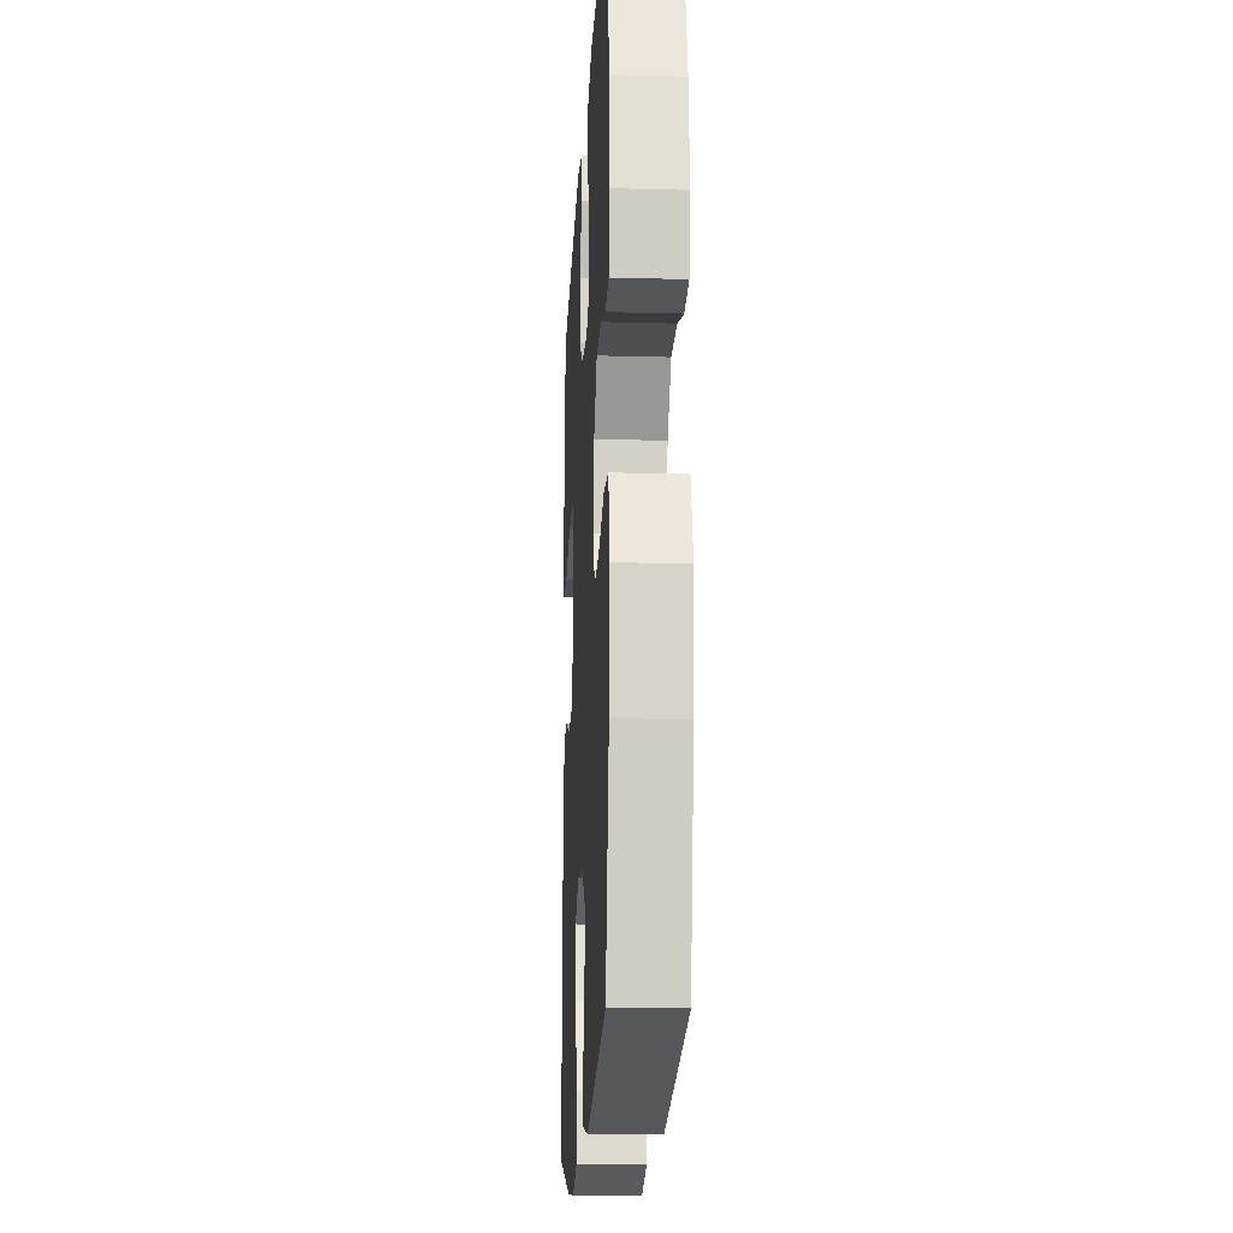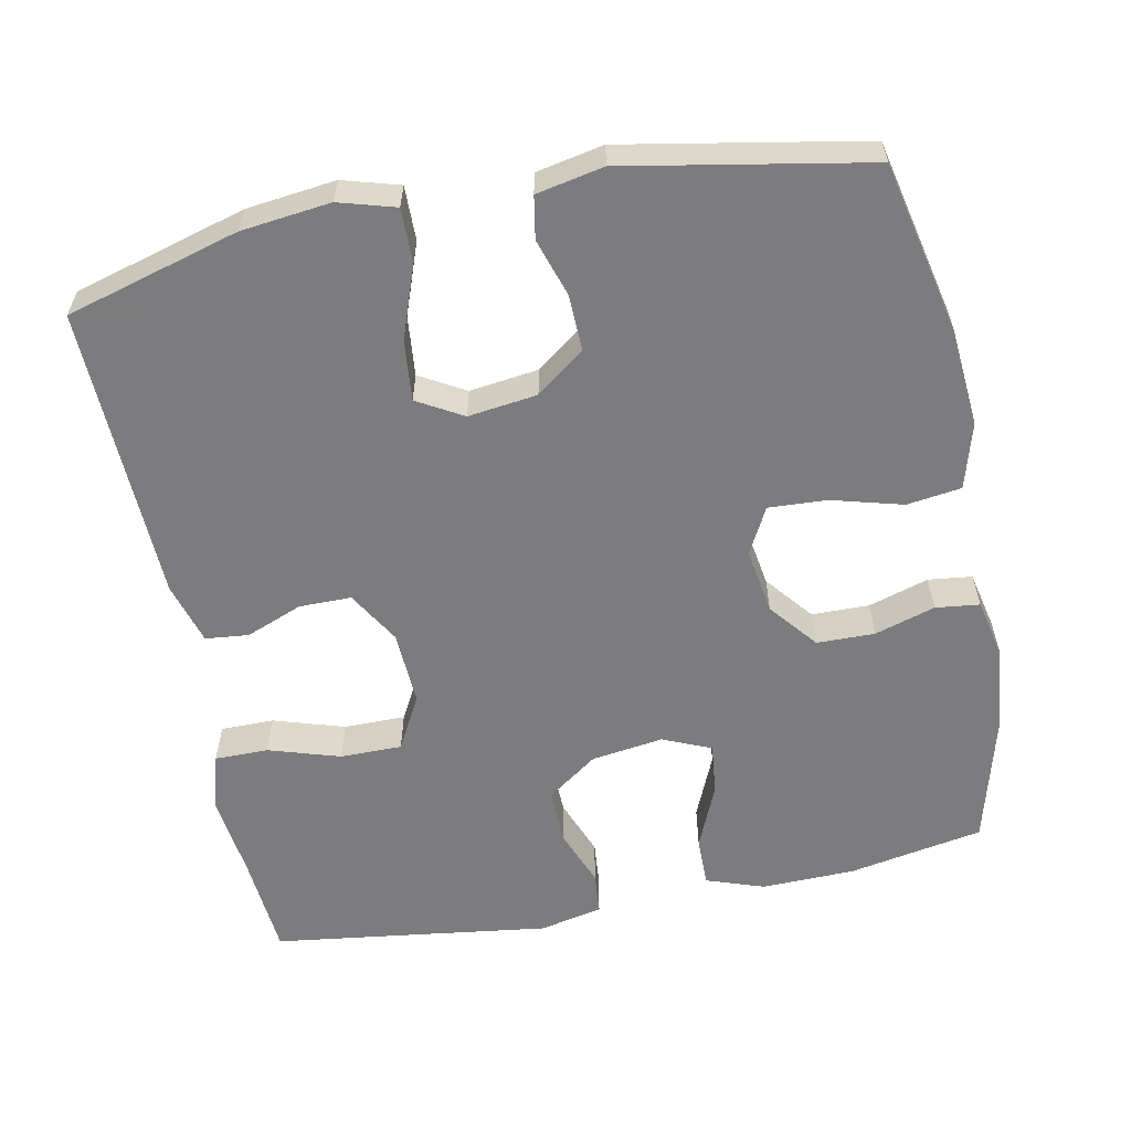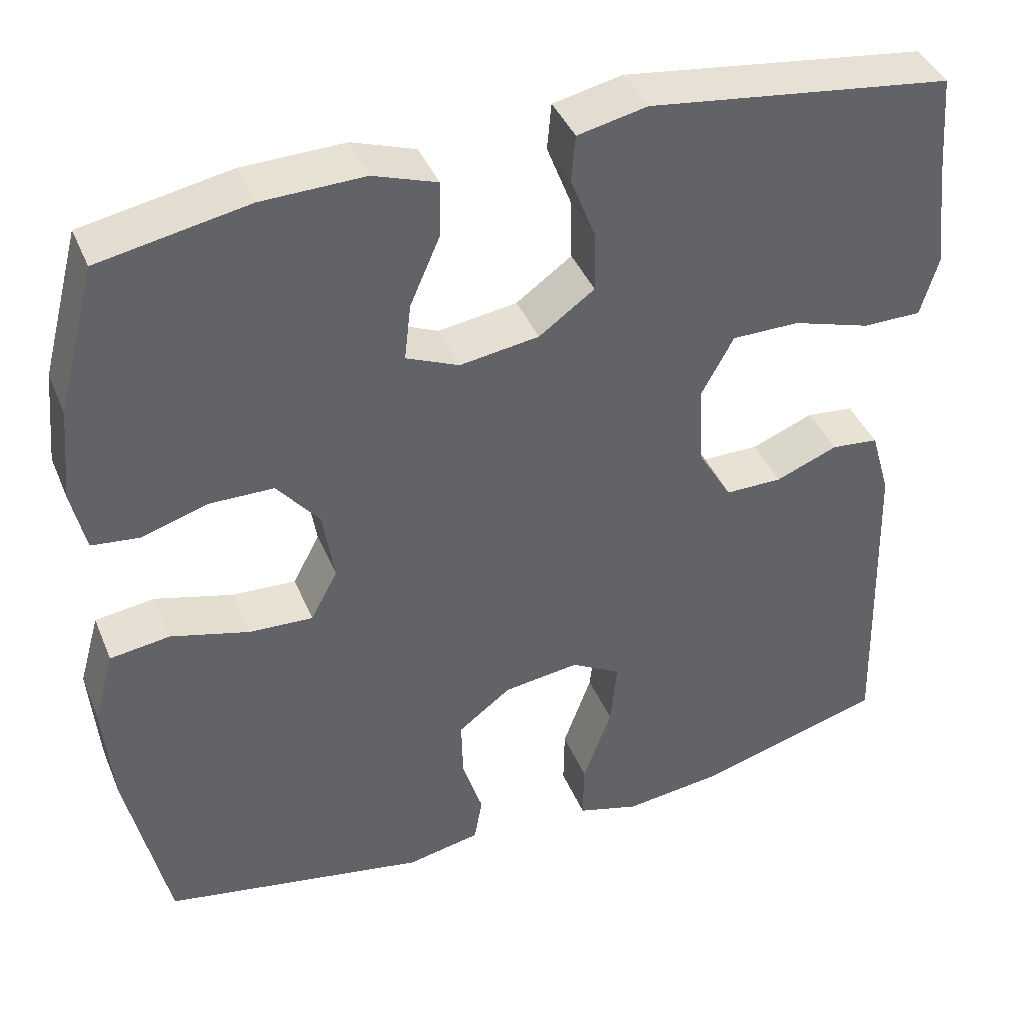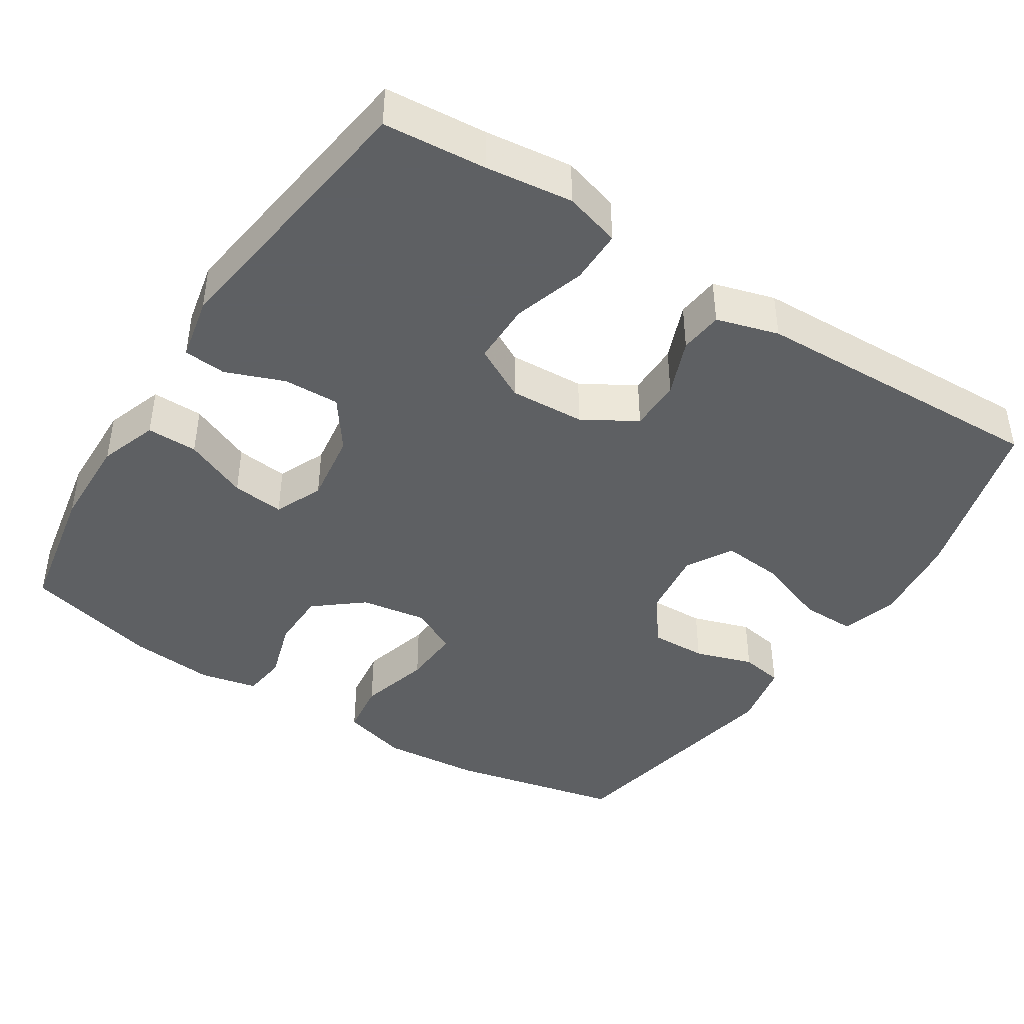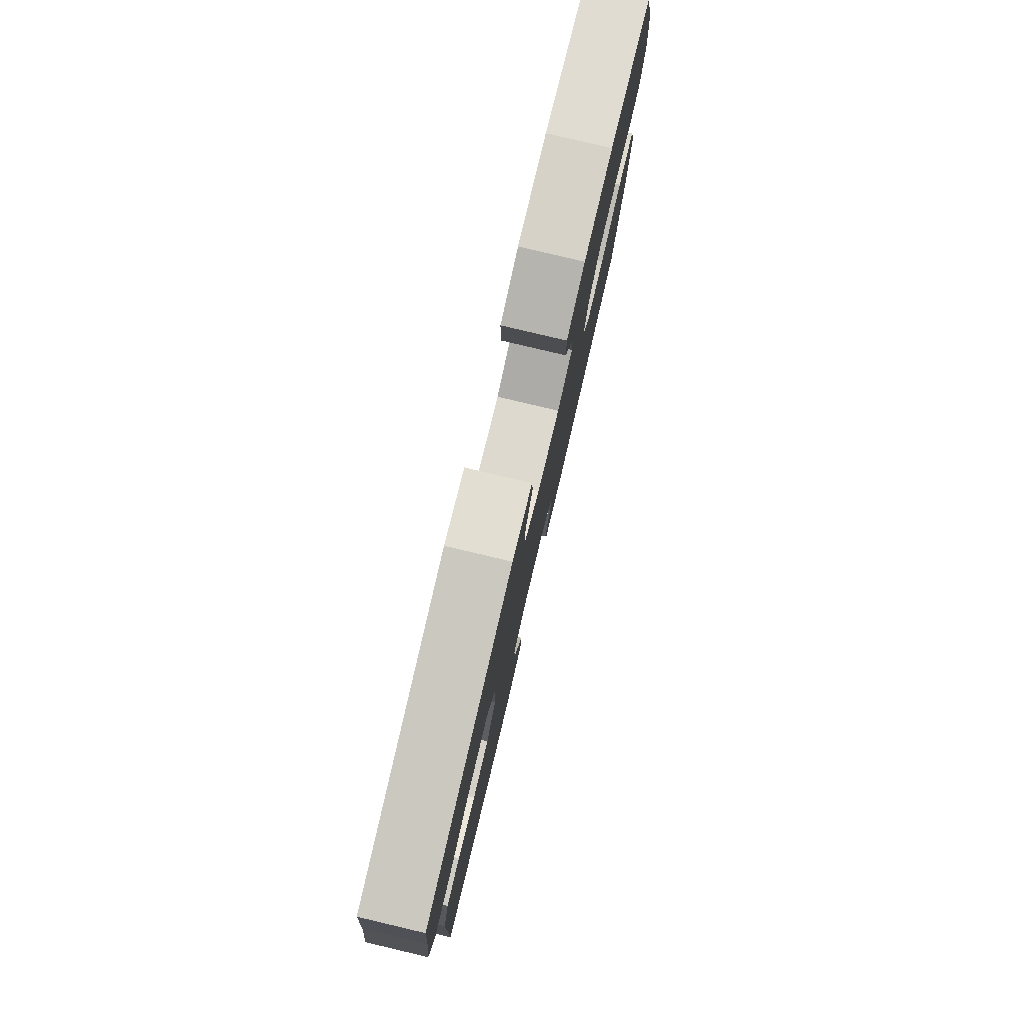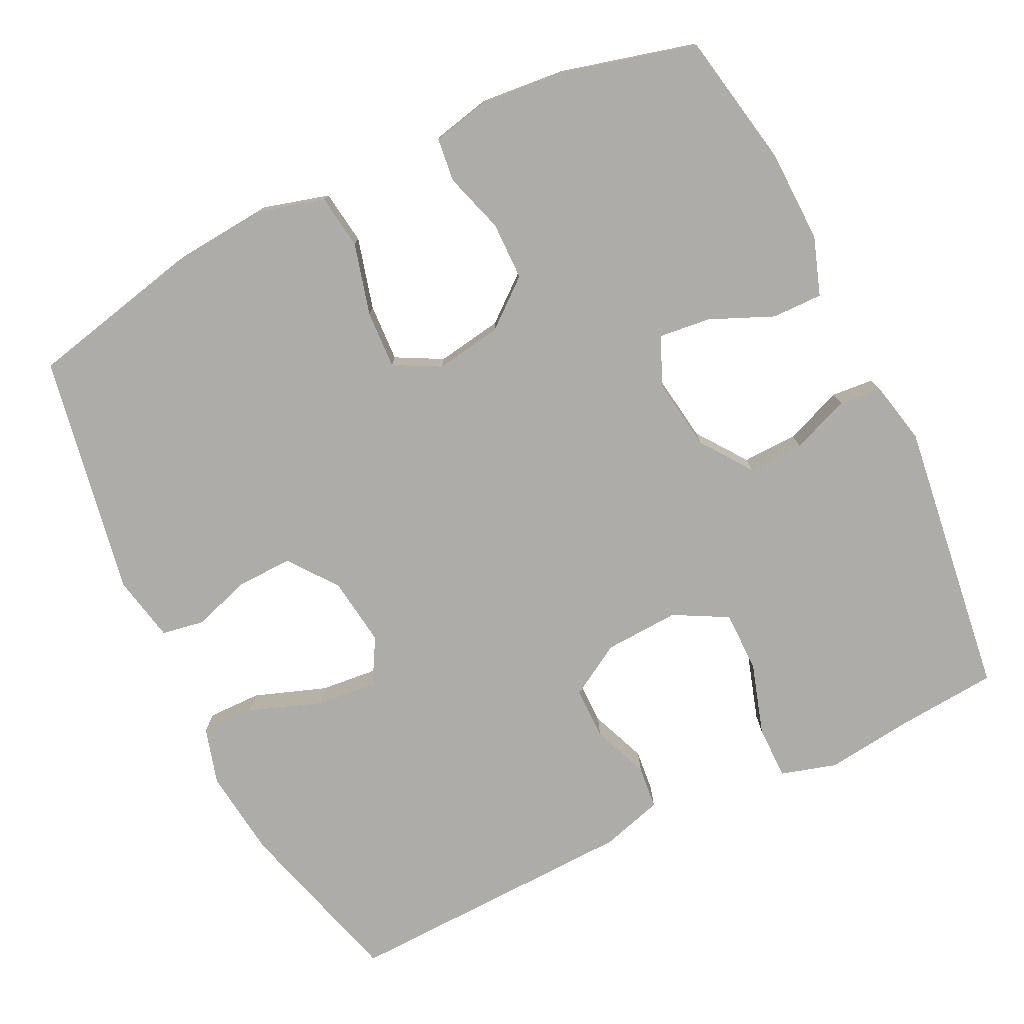
<metadata>
{"format":"obj","ext":"obj","renderer":"f3d","projection":"perspective","resolution":1024,"background":"white","views":[{"elev":-17.4,"azim":-93.1,"up":"+Z"},{"elev":-58.9,"azim":-168.7,"up":"+Y"},{"elev":40.9,"azim":-21.4,"up":"+Z"},{"elev":-42.7,"azim":57.3,"up":"+Y"},{"elev":80.0,"azim":103.3,"up":"+Z"},{"elev":-77.0,"azim":-63.9,"up":"+Y"}]}
</metadata>
<code>
v -0.5 0.07 -0.5
v -0.551 0.07 -0.269
v -0.562 0.07 -0.138
v -0.537 0.07 -0.049
v -0.464 0.07 -0.039
v -0.368 0.07 -0.065
v -0.29 0.07 -0.069
v -0.257 0.07 -0.007
v -0.271 0.07 0.082
v -0.323 0.07 0.146
v -0.401 0.07 0.147
v -0.482 0.07 0.122
v -0.541 0.07 0.129
v -0.558 0.07 0.206
v -0.547 0.07 0.321
v -0.5 0.07 0.5
v -0.318 0.07 0.534
v -0.193 0.07 0.537
v -0.115 0.07 0.51
v -0.116 0.07 0.442
v -0.153 0.07 0.357
v -0.161 0.07 0.287
v -0.096 0.07 0.259
v 0.001 0.07 0.273
v 0.069 0.07 0.322
v 0.067 0.07 0.397
v 0.037 0.07 0.475
v 0.042 0.07 0.532
v 0.127 0.07 0.55
v 0.5 0.07 0.5
v 0.511 0.07 0.363
v 0.525 0.07 0.247
v 0.503 0.07 0.172
v 0.431 0.07 0.172
v 0.335 0.07 0.202
v 0.252 0.07 0.202
v 0.213 0.07 0.13
v 0.218 0.07 0.029
v 0.26 0.07 -0.042
v 0.33 0.07 -0.042
v 0.406 0.07 -0.012
v 0.464 0.07 -0.018
v 0.488 0.07 -0.101
v 0.5 0.07 -0.5
v 0.268 0.07 -0.565
v 0.148 0.07 -0.579
v 0.072 0.07 -0.557
v 0.073 0.07 -0.484
v 0.108 0.07 -0.387
v 0.116 0.07 -0.306
v 0.055 0.07 -0.271
v -0.038 0.07 -0.283
v -0.103 0.07 -0.332
v -0.101 0.07 -0.407
v -0.076 0.07 -0.485
v -0.086 0.07 -0.542
v -0.176 0.07 -0.56
v -0.5 0 -0.5
v -0.551 0 -0.269
v -0.562 0 -0.138
v -0.537 0 -0.049
v -0.464 0 -0.039
v -0.368 0 -0.065
v -0.29 0 -0.069
v -0.257 0 -0.007
v -0.271 0 0.082
v -0.323 0 0.146
v -0.401 0 0.147
v -0.482 0 0.122
v -0.541 0 0.129
v -0.558 0 0.206
v -0.547 0 0.321
v -0.5 0 0.5
v -0.318 0 0.534
v -0.193 0 0.537
v -0.115 0 0.51
v -0.116 0 0.442
v -0.153 0 0.357
v -0.161 0 0.287
v -0.096 0 0.259
v 0.001 0 0.273
v 0.069 0 0.322
v 0.067 0 0.397
v 0.037 0 0.475
v 0.042 0 0.532
v 0.127 0 0.55
v 0.5 0 0.5
v 0.511 0 0.363
v 0.525 0 0.247
v 0.503 0 0.172
v 0.431 0 0.172
v 0.335 0 0.202
v 0.252 0 0.202
v 0.213 0 0.13
v 0.218 0 0.029
v 0.26 0 -0.042
v 0.33 0 -0.042
v 0.406 0 -0.012
v 0.464 0 -0.018
v 0.488 0 -0.101
v 0.5 0 -0.5
v 0.268 0 -0.565
v 0.148 0 -0.579
v 0.072 0 -0.557
v 0.073 0 -0.484
v 0.108 0 -0.387
v 0.116 0 -0.306
v 0.055 0 -0.271
v -0.038 0 -0.283
v -0.103 0 -0.332
v -0.101 0 -0.407
v -0.076 0 -0.485
v -0.086 0 -0.542
v -0.176 0 -0.56
f 54 55 56 57
f 53 54 57 1
f 52 53 1 2
f 51 52 2 3
f 46 47 48 49
f 46 49 50
f 45 46 50
f 44 45 50
f 43 44 50 51
f 40 41 42 43
f 39 40 43 51
f 32 33 34 35
f 31 32 35 36
f 30 31 36
f 29 30 36
f 26 27 28 29
f 25 26 29 36
f 24 25 36 37
f 18 19 20 21
f 18 21 22
f 17 18 22
f 16 17 22
f 15 16 22
f 14 15 22 23
f 11 12 13 14
f 10 11 14 23
f 3 4 5 6
f 3 6 7
f 38 39 51 3
f 9 10 23 24
f 8 9 24 37
f 7 8 37 38
f 3 7 38
f 114 113 112 111
f 58 114 111 110
f 59 58 110 109
f 60 59 109 108
f 106 105 104 103
f 107 106 103
f 107 103 102
f 107 102 101
f 108 107 101 100
f 100 99 98 97
f 108 100 97 96
f 92 91 90 89
f 93 92 89 88
f 93 88 87
f 93 87 86
f 86 85 84 83
f 93 86 83 82
f 94 93 82 81
f 78 77 76 75
f 79 78 75
f 79 75 74
f 79 74 73
f 79 73 72
f 80 79 72 71
f 71 70 69 68
f 80 71 68 67
f 63 62 61 60
f 64 63 60
f 60 108 96 95
f 81 80 67 66
f 94 81 66 65
f 95 94 65 64
f 95 64 60
f 1 58 59 2
f 2 59 60 3
f 3 60 61 4
f 4 61 62 5
f 5 62 63 6
f 6 63 64 7
f 7 64 65 8
f 8 65 66 9
f 9 66 67 10
f 10 67 68 11
f 11 68 69 12
f 12 69 70 13
f 13 70 71 14
f 14 71 72 15
f 15 72 73 16
f 16 73 74 17
f 17 74 75 18
f 18 75 76 19
f 19 76 77 20
f 20 77 78 21
f 21 78 79 22
f 22 79 80 23
f 23 80 81 24
f 24 81 82 25
f 25 82 83 26
f 26 83 84 27
f 27 84 85 28
f 28 85 86 29
f 29 86 87 30
f 30 87 88 31
f 31 88 89 32
f 32 89 90 33
f 33 90 91 34
f 34 91 92 35
f 35 92 93 36
f 36 93 94 37
f 37 94 95 38
f 38 95 96 39
f 39 96 97 40
f 40 97 98 41
f 41 98 99 42
f 42 99 100 43
f 43 100 101 44
f 44 101 102 45
f 45 102 103 46
f 46 103 104 47
f 47 104 105 48
f 48 105 106 49
f 49 106 107 50
f 50 107 108 51
f 51 108 109 52
f 52 109 110 53
f 53 110 111 54
f 54 111 112 55
f 55 112 113 56
f 56 113 114 57
f 57 114 58 1

</code>
